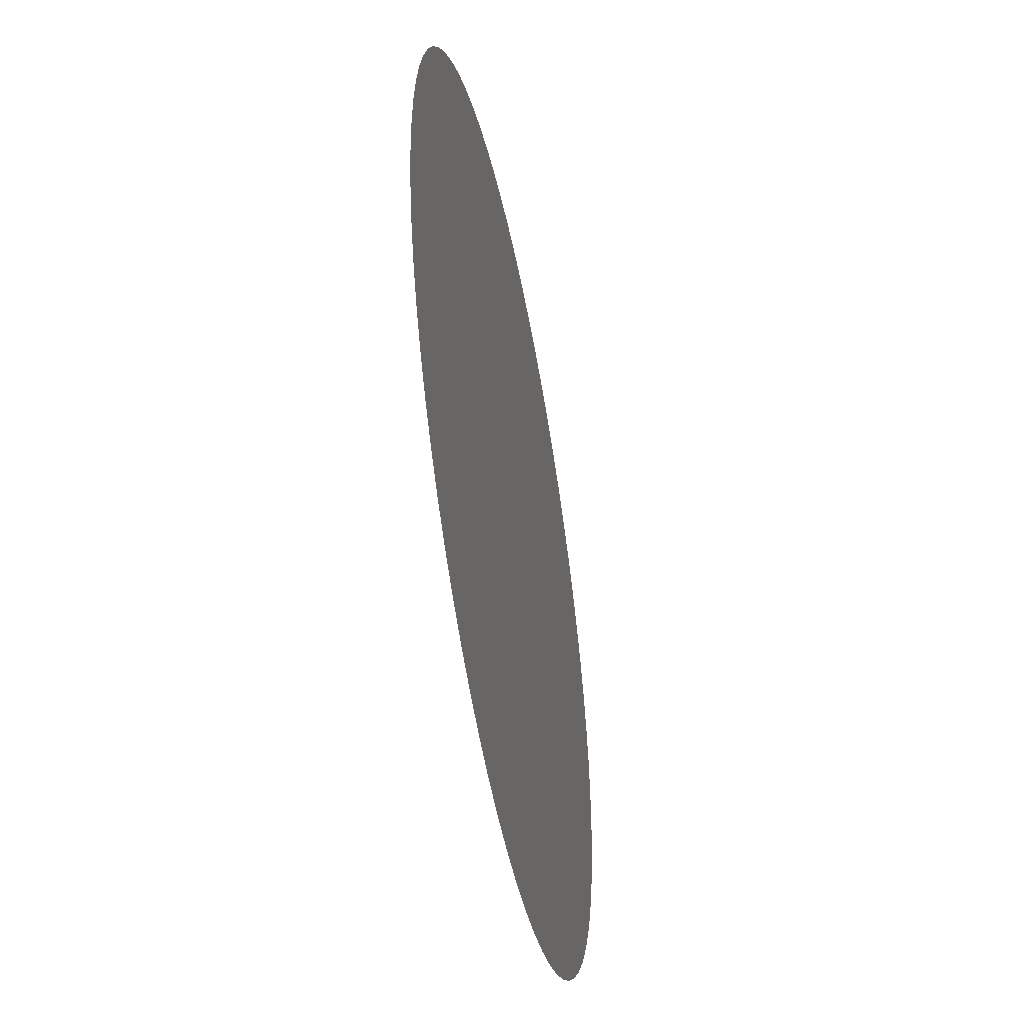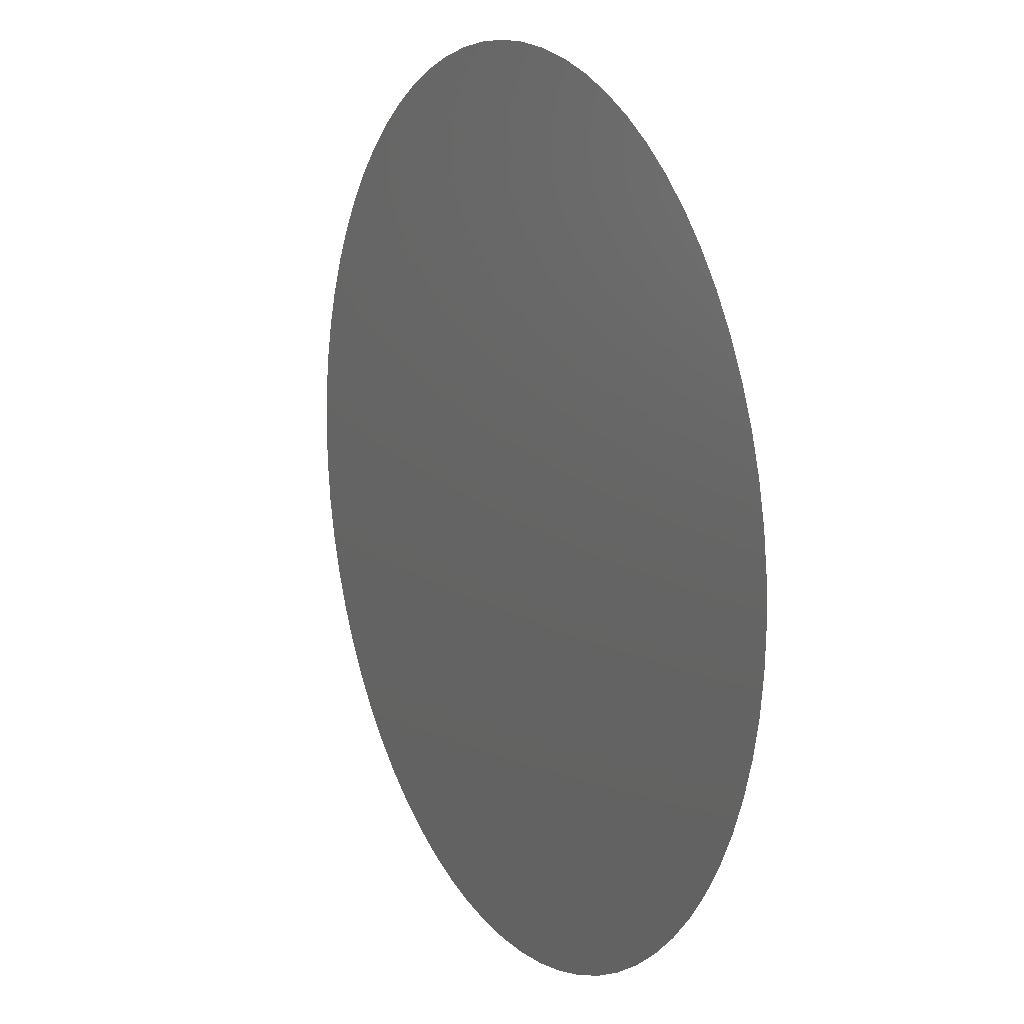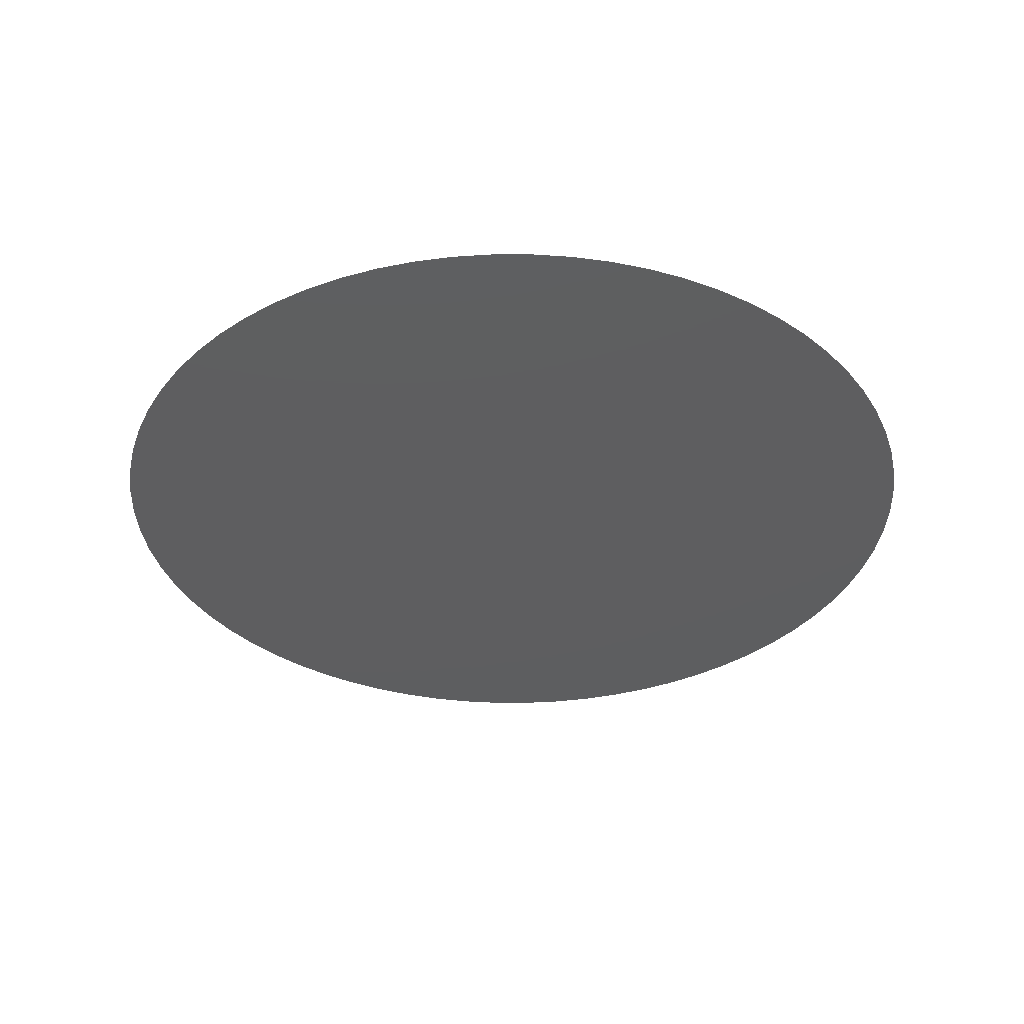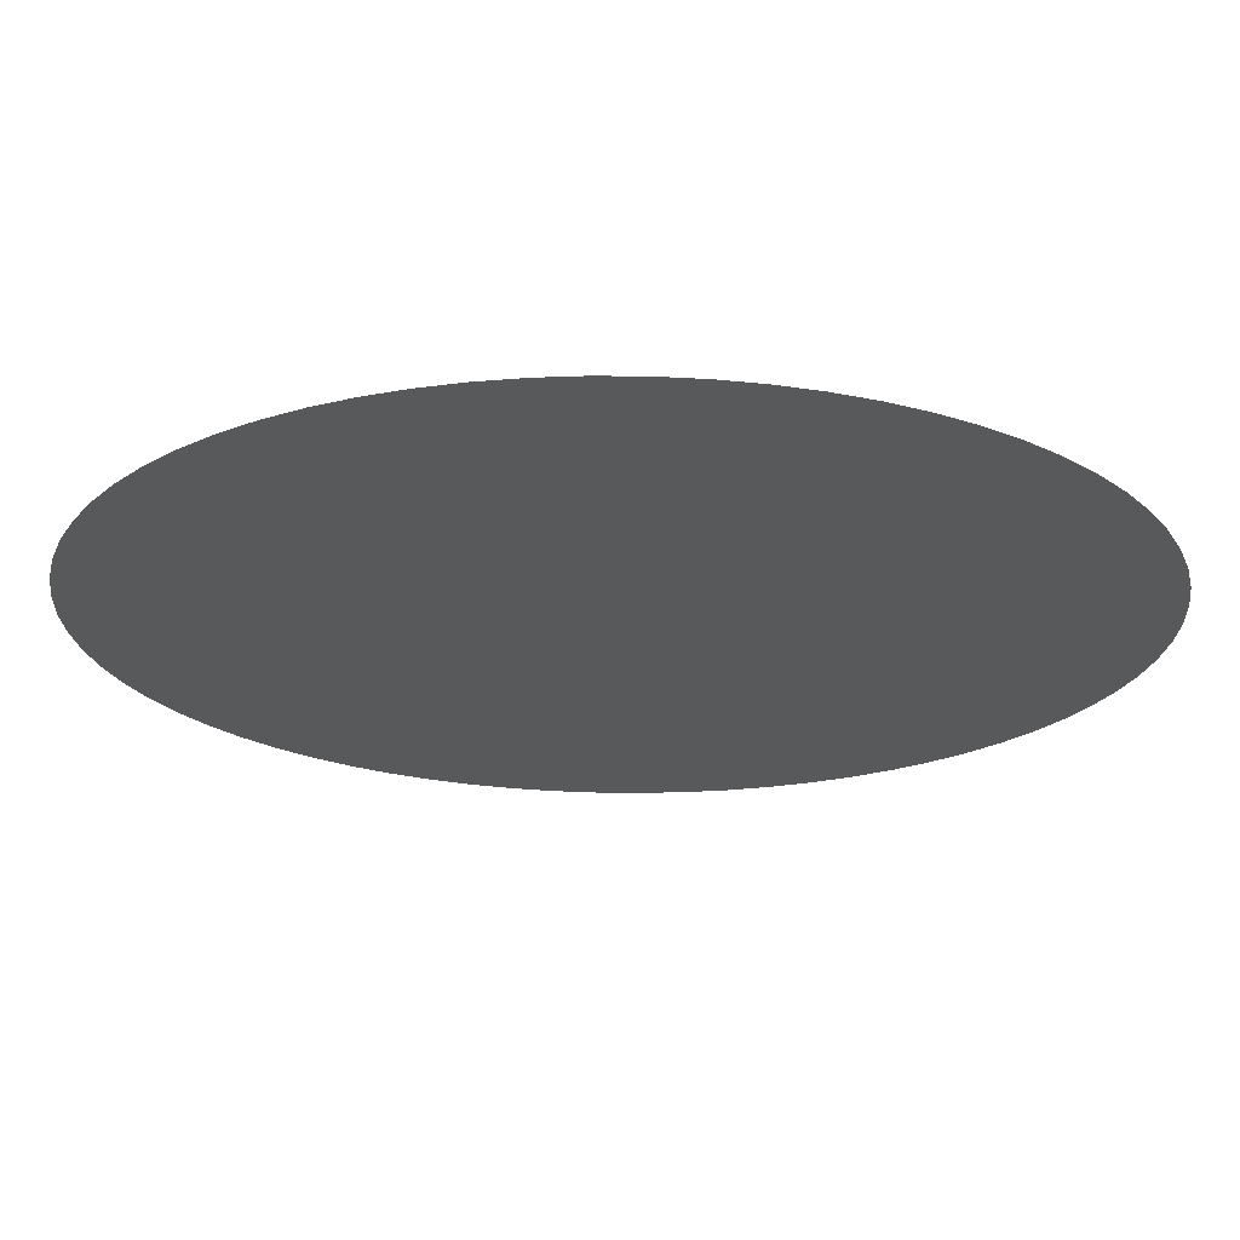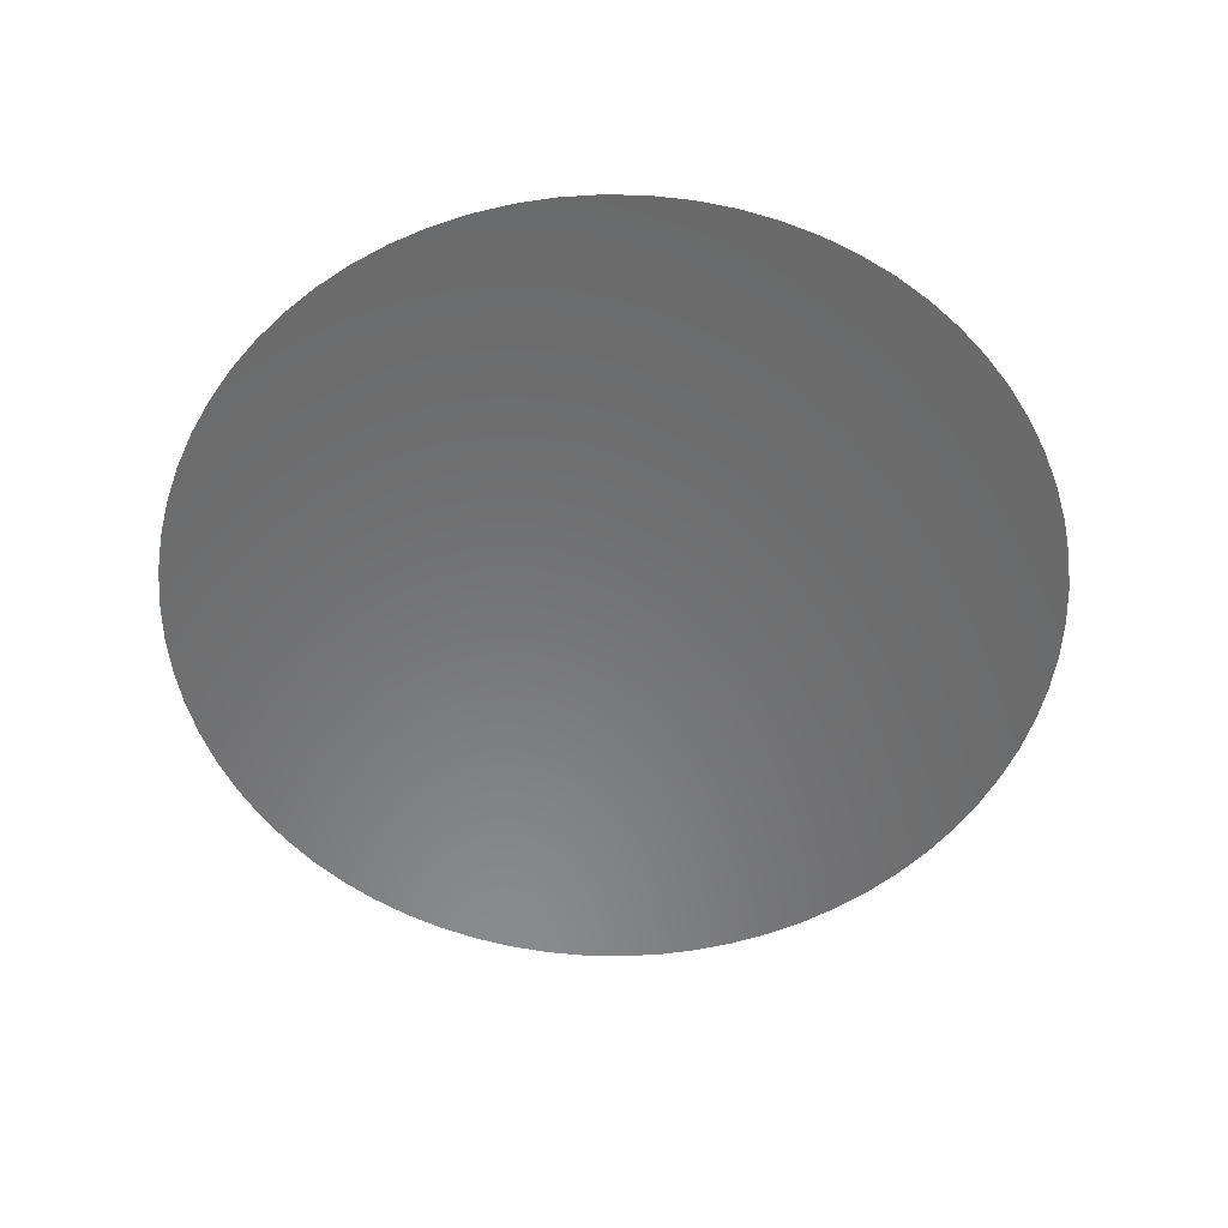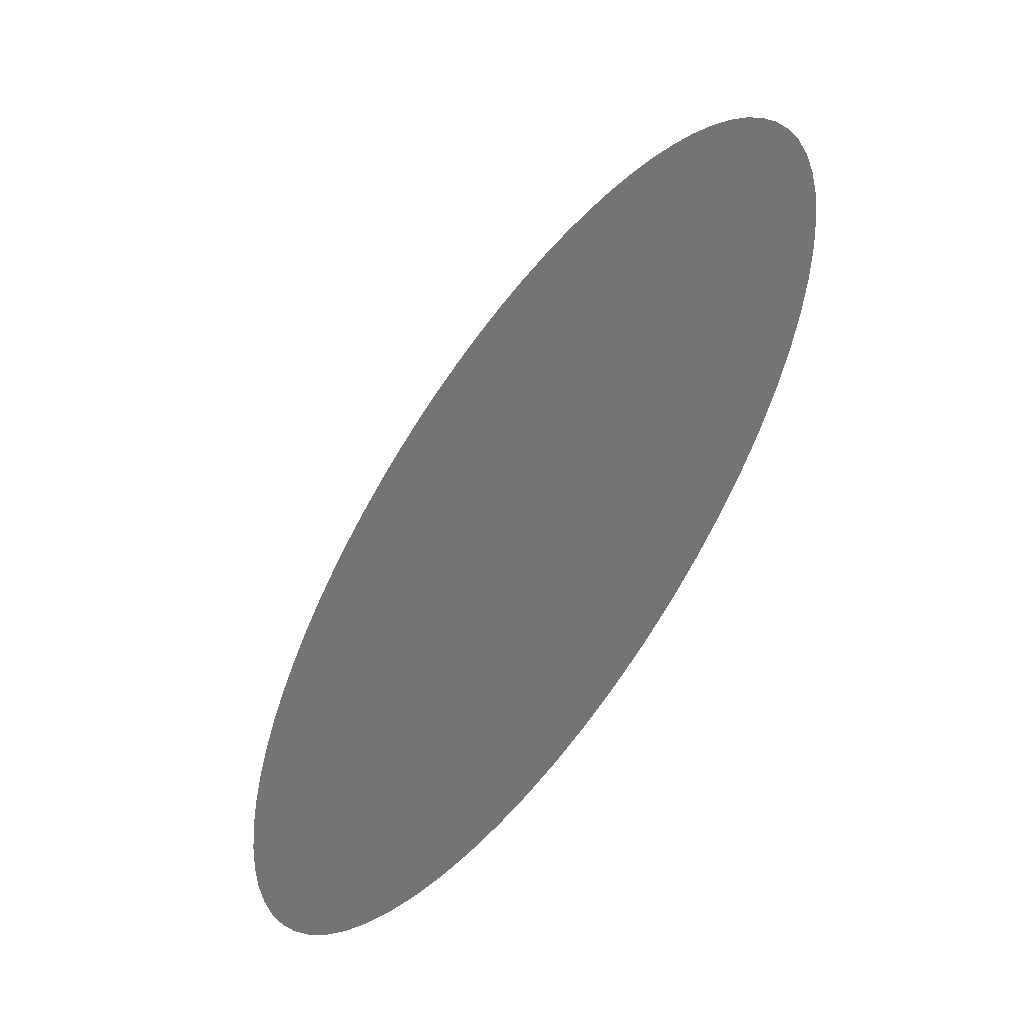
<metadata>
{"format":"stl","ext":"stl","renderer":"f3d","projection":"perspective","resolution":1024,"background":"white","views":[{"elev":-48.6,"azim":101.0,"up":"+Z"},{"elev":13.5,"azim":62.5,"up":"+Z"},{"elev":-35.5,"azim":-0.1,"up":"+Y"},{"elev":68.9,"azim":0.5,"up":"+Z"},{"elev":-56.3,"azim":-68.3,"up":"+Y"},{"elev":-57.0,"azim":-126.5,"up":"+Z"}]}
</metadata>
<code>
# stl→obj: 70 verts, 68 faces
v 0.6346 -0.4 0.4361
v 0.6498 -0.4 0.3955
v 0.65 -0.4 0.4
v 0.6492 -0.4 0.3911
v 0.6482 -0.4 0.3867
v 0.6468 -0.4 0.3824
v 0.645 -0.4 0.3783
v 0.6429 -0.4 0.3744
v 0.6405 -0.4 0.3706
v 0.6377 -0.4 0.3671
v 0.6346 -0.4 0.3639
v 0.6312 -0.4 0.3609
v 0.6275 -0.4 0.3583
v 0.6237 -0.4 0.356
v 0.6197 -0.4 0.354
v 0.6155 -0.4 0.3524
v 0.6111 -0.4 0.3513
v 0.6067 -0.4 0.3505
v 0.6022 -0.4 0.3501
v 0.5978 -0.4 0.3501
v 0.5933 -0.4 0.3505
v 0.5889 -0.4 0.3513
v 0.5845 -0.4 0.3524
v 0.5803 -0.4 0.354
v 0.5763 -0.4 0.356
v 0.5725 -0.4 0.3583
v 0.5688 -0.4 0.3609
v 0.5654 -0.4 0.3639
v 0.5623 -0.4 0.3671
v 0.5595 -0.4 0.3706
v 0.5571 -0.4 0.3744
v 0.555 -0.4 0.3783
v 0.5532 -0.4 0.3824
v 0.5518 -0.4 0.3867
v 0.5508 -0.4 0.3911
v 0.5502 -0.4 0.3955
v 0.55 -0.4 0.4
v 0.5502 -0.4 0.4045
v 0.5508 -0.4 0.4089
v 0.5518 -0.4 0.4133
v 0.5532 -0.4 0.4176
v 0.555 -0.4 0.4217
v 0.5571 -0.4 0.4256
v 0.5595 -0.4 0.4294
v 0.5623 -0.4 0.4329
v 0.5654 -0.4 0.4361
v 0.5688 -0.4 0.4391
v 0.5725 -0.4 0.4417
v 0.5763 -0.4 0.444
v 0.5803 -0.4 0.446
v 0.5845 -0.4 0.4476
v 0.5889 -0.4 0.4487
v 0.5933 -0.4 0.4495
v 0.5978 -0.4 0.4499
v 0.6022 -0.4 0.4499
v 0.6067 -0.4 0.4495
v 0.6111 -0.4 0.4487
v 0.6155 -0.4 0.4476
v 0.6197 -0.4 0.446
v 0.6237 -0.4 0.444
v 0.6275 -0.4 0.4417
v 0.6312 -0.4 0.4391
v 0.6405 -0.4 0.4294
v 0.6377 -0.4 0.4329
v 0.6429 -0.4 0.4256
v 0.645 -0.4 0.4217
v 0.6468 -0.4 0.4176
v 0.6482 -0.4 0.4133
v 0.6492 -0.4 0.4089
v 0.6498 -0.4 0.4045
f 1 2 3
f 1 4 2
f 1 5 4
f 1 6 5
f 1 7 6
f 1 8 7
f 1 9 8
f 1 10 9
f 1 11 10
f 1 12 11
f 1 13 12
f 1 14 13
f 1 15 14
f 1 16 15
f 1 17 16
f 1 18 17
f 1 19 18
f 1 20 19
f 1 21 20
f 1 22 21
f 1 23 22
f 1 24 23
f 1 25 24
f 1 26 25
f 1 27 26
f 1 28 27
f 1 29 28
f 1 30 29
f 1 31 30
f 1 32 31
f 1 33 32
f 1 34 33
f 1 35 34
f 1 36 35
f 1 37 36
f 1 38 37
f 1 39 38
f 1 40 39
f 1 41 40
f 1 42 41
f 1 43 42
f 1 44 43
f 1 45 44
f 1 46 45
f 1 47 46
f 1 48 47
f 1 49 48
f 1 50 49
f 1 51 50
f 1 52 51
f 1 53 52
f 1 54 53
f 1 55 54
f 1 56 55
f 1 57 56
f 1 58 57
f 1 59 58
f 1 60 59
f 1 61 60
f 1 62 61
f 1 63 64
f 1 65 63
f 1 66 65
f 1 67 66
f 1 68 67
f 1 69 68
f 1 70 69
f 1 3 70

</code>
